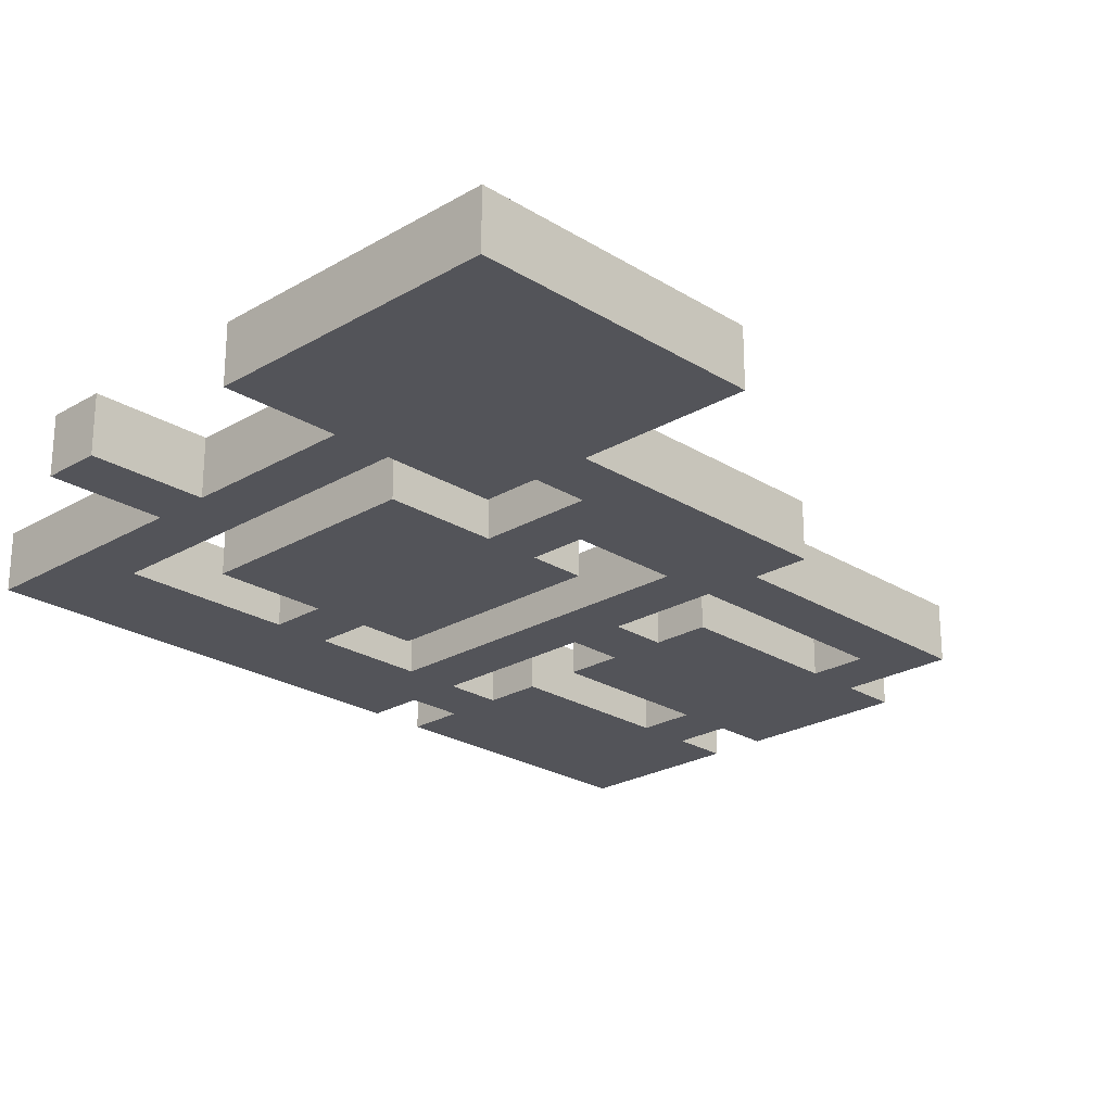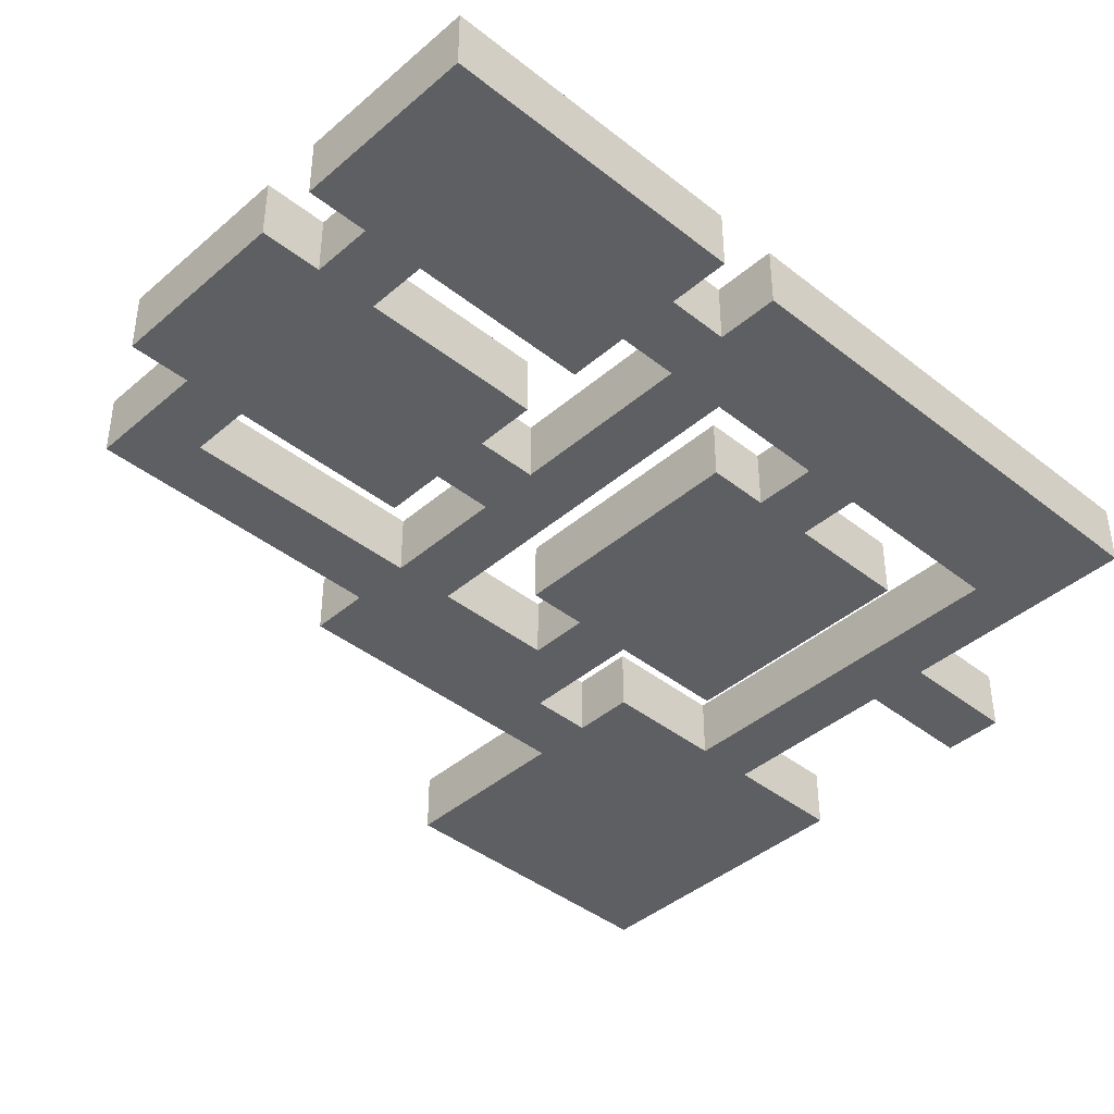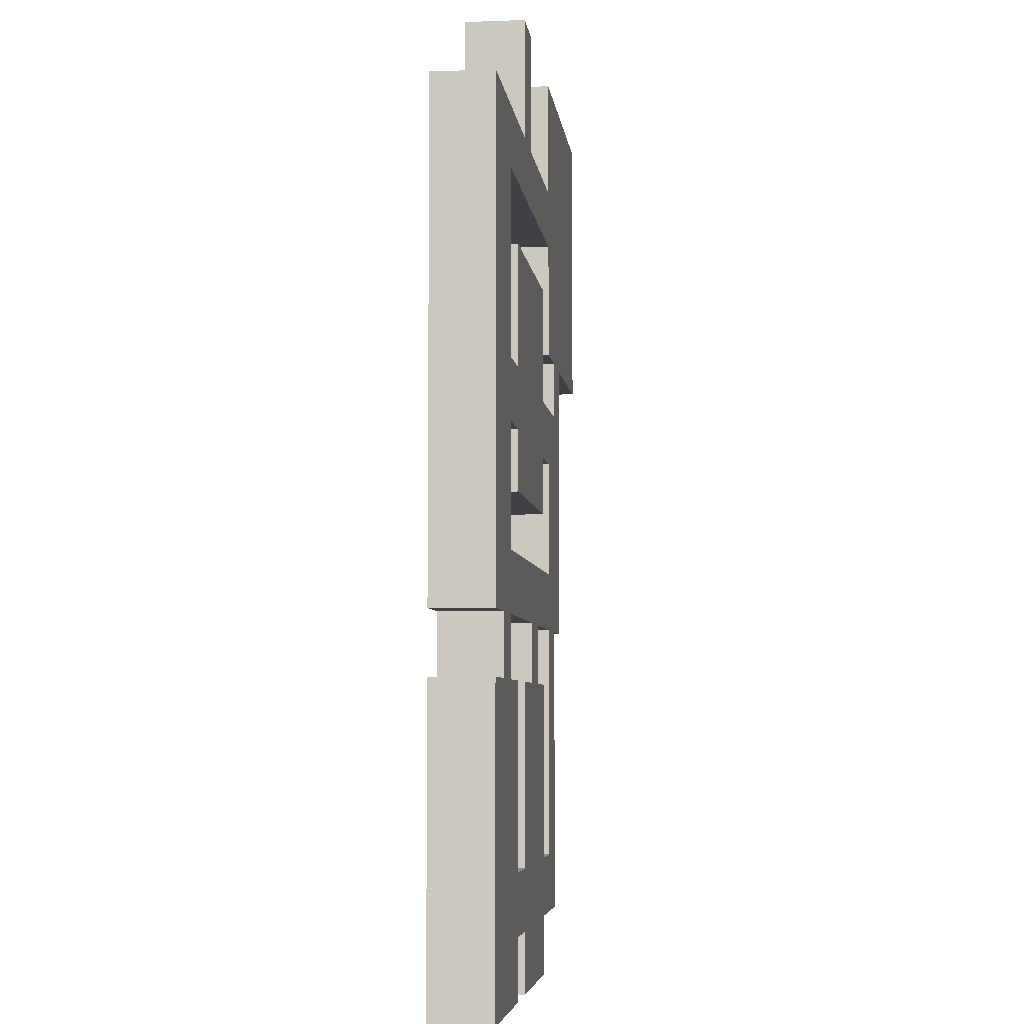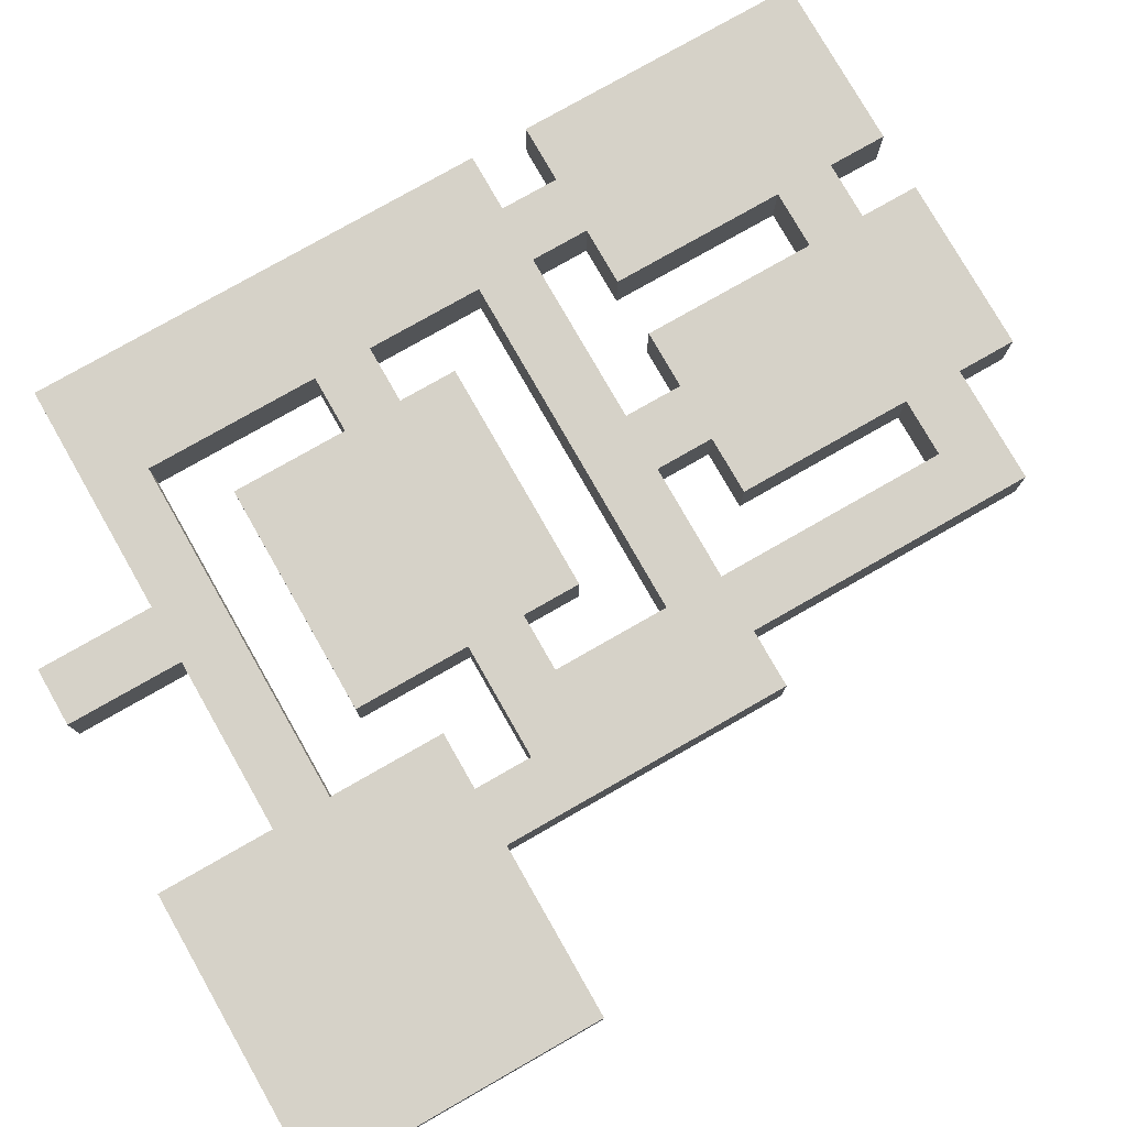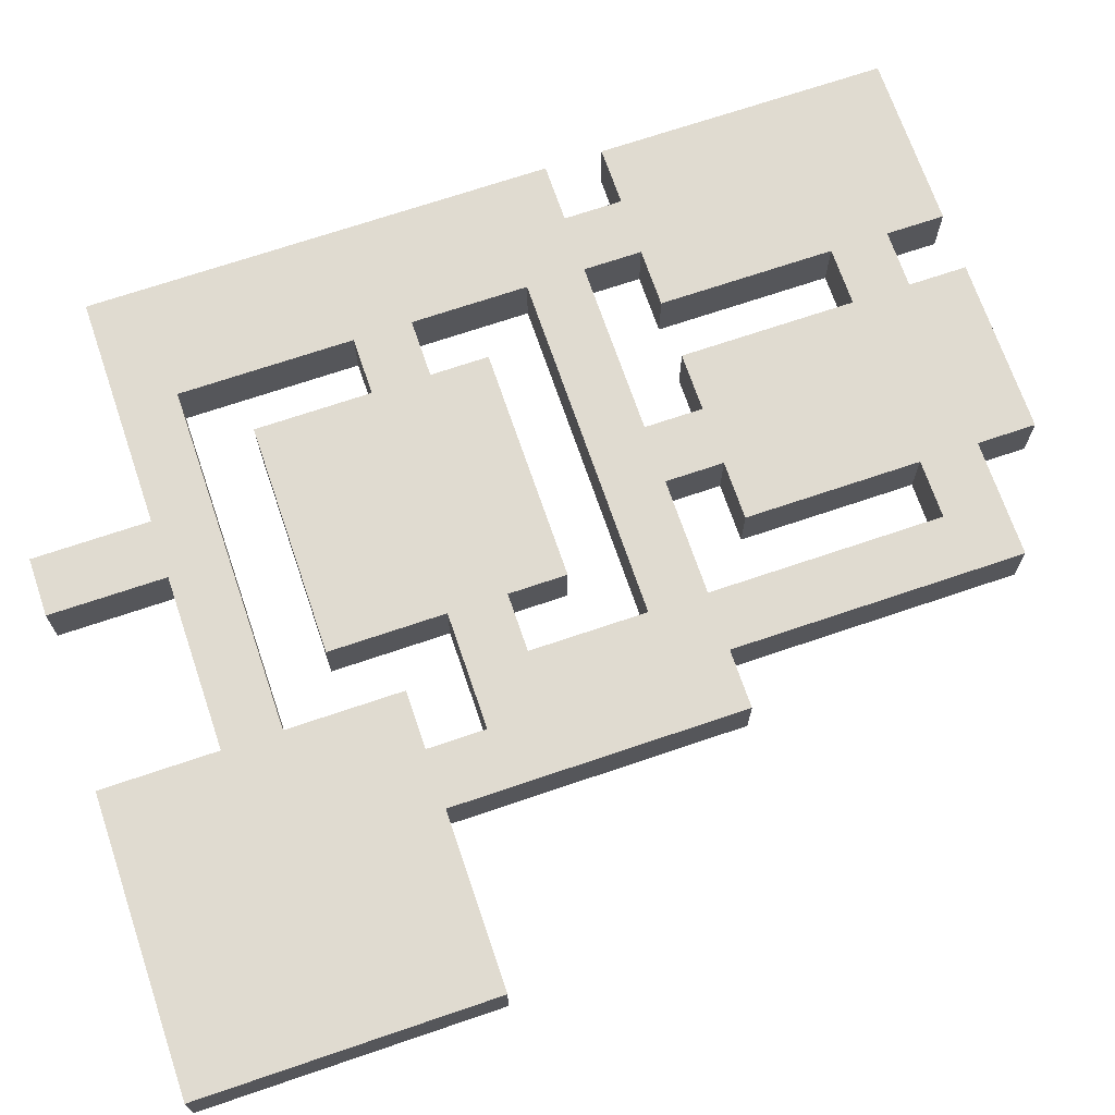
<metadata>
{"format":"obj","ext":"obj","renderer":"f3d","projection":"perspective","resolution":1024,"background":"white","views":[{"elev":-23.9,"azim":44.2,"up":"+Y"},{"elev":-41.2,"azim":-133.8,"up":"+Y"},{"elev":-5.3,"azim":-83.5,"up":"+Z"},{"elev":78.2,"azim":60.3,"up":"+Y"},{"elev":69.9,"azim":71.2,"up":"+Y"}]}
</metadata>
<code>
o lab-floorplan-voxels
v -0.6 0 0.6
v -0.6 0 0.4
v -0.6 0 0.3
v -0.6 0 0.1
v -0.6 0 0
v -0.6 0 -0.2
v -0.6 0 -0.3
v -0.6 0 -0.8
v -0.6 0.1 0.6
v -0.6 0.1 0.4
v -0.6 0.1 0.3
v -0.6 0.1 0.1
v -0.6 0.1 0
v -0.6 0.1 -0.2
v -0.6 0.1 -0.3
v -0.6 0.1 -0.8
v -0.5 0 -0.2
v -0.5 0 -0.3
v -0.5 0.1 -0.2
v -0.5 0.1 -0.3
v -0.3 0 0.4
v -0.3 0 0.2
v -0.3 0 0.1
v -0.3 0 0
v -0.3 0.1 0.4
v -0.3 0.1 0.2
v -0.3 0.1 0.1
v -0.3 0.1 0
v -0.2 0 0.8
v -0.2 0 0.6
v -0.2 0 -0.3
v -0.2 0 -0.6
v -0.2 0 -0.7
v -0.2 0 -0.8
v -0.2 0.1 0.8
v -0.2 0.1 0.6
v -0.2 0.1 -0.3
v -0.2 0.1 -0.6
v -0.2 0.1 -0.7
v -0.2 0.1 -0.8
v -0.1 0 -0.2
v -0.1 0 -0.3
v -0.1 0.1 -0.2
v -0.1 0.1 -0.3
v 0.2 0 0.8
v 0.2 0 0.6
v 0.2 0 0.5
v 0.2 0 0.3
v 0.2 0 0.1
v 0.2 0 -0.1
v 0.2 0 -0.2
v 0.2 0 -0.6
v 0.2 0.1 0.8
v 0.2 0.1 0.6
v 0.2 0.1 0.5
v 0.2 0.1 0.3
v 0.2 0.1 0.1
v 0.2 0.1 -0.1
v 0.2 0.1 -0.2
v 0.2 0.1 -0.6
v 0.3 0 0.3
v 0.3 0 0.2
v 0.3 0.1 0.3
v 0.3 0.1 0.2
v -0.4 0 0.5
v -0.4 0 0.2
v -0.4 0 0.1
v -0.4 0 -0.1
v -0.4 0 -0.2
v -0.4 0 -0.3
v -0.4 0.1 0.5
v -0.4 0.1 0.2
v -0.4 0.1 0.1
v -0.4 0.1 -0.1
v -0.4 0.1 -0.2
v -0.4 0.1 -0.3
v -0.3 0 -0.3
v -0.3 0 -0.6
v -0.3 0 -0.7
v -0.3 0 -0.8
v -0.3 0.1 -0.3
v -0.3 0.1 -0.6
v -0.3 0.1 -0.7
v -0.3 0.1 -0.8
v -0.1 0 0.8
v -0.1 0 0.6
v -0.1 0.1 0.8
v -0.1 0.1 0.6
v -5.96e-08 0 -0.2
v -5.96e-08 0 -0.3
v -5.96e-08 0.1 -0.2
v -5.96e-08 0.1 -0.3
v 0.1 0 0.4
v 0.1 0 0.2
v 0.1 0 0.1
v 0.1 0 0
v 0.1 0 -0.3
v 0.1 0 -0.6
v 0.1 0 -0.7
v 0.1 0 -0.8
v 0.1 0.1 0.4
v 0.1 0.1 0.2
v 0.1 0.1 0.1
v 0.1 0.1 0
v 0.1 0.1 -0.3
v 0.1 0.1 -0.6
v 0.1 0.1 -0.7
v 0.1 0.1 -0.8
v 0.3 0 -0.2
v 0.3 0 -0.7
v 0.3 0.1 -0.2
v 0.3 0.1 -0.7
v 0.4 0 0.3
v 0.4 0 -0.2
v 0.4 0.1 0.3
v 0.4 0.1 -0.2
v 0.7 0 0.8
v 0.7 0 0.5
v 0.7 0 0.3
v 0.7 0.1 0.8
v 0.7 0.1 0.5
v 0.7 0.1 0.3
v -0.2 0 0.8
v -0.2 0.1 0.8
v -0.1 0 0.8
v -0.1 0.1 0.8
v 0.2 0 0.8
v 0.2 0.1 0.8
v 0.4 0 0.8
v 0.4 0.1 0.8
v 0.7 0 0.8
v 0.7 0.1 0.8
v -0.6 0 0.6
v -0.6 0.1 0.6
v -0.2 0 0.6
v -0.2 0.1 0.6
v -0.1 0 0.6
v -0.1 0.1 0.6
v 0.2 0 0.6
v 0.2 0.1 0.6
v -0.3 0 0.4
v -0.3 0.1 0.4
v 0.1 0 0.4
v 0.1 0.1 0.4
v -0.4 0 0.2
v -0.4 0.1 0.2
v -0.3 0 0.2
v -0.3 0.1 0.2
v 0.1 0 0.2
v 0.1 0.1 0.2
v 0.3 0 0.2
v 0.3 0.1 0.2
v -0.4 0 -0.1
v -0.4 0.1 -0.1
v 0.2 0 -0.1
v 0.2 0.1 -0.1
v -0.6 0 -0.3
v -0.6 0.1 -0.3
v -0.5 0 -0.3
v -0.5 0.1 -0.3
v -0.4 0 -0.3
v -0.4 0.1 -0.3
v -0.3 0 -0.3
v -0.3 0.1 -0.3
v -0.2 0 -0.3
v -0.2 0.1 -0.3
v -0.1 0 -0.3
v -0.1 0.1 -0.3
v -5.96e-08 0 -0.3
v -5.96e-08 0.1 -0.3
v 0.1 0 -0.3
v 0.1 0.1 -0.3
v -0.3 0 -0.6
v -0.3 0.1 -0.6
v -0.2 0 -0.6
v -0.2 0.1 -0.6
v 0.1 0 -0.6
v 0.1 0.1 -0.6
v 0.2 0 -0.6
v 0.2 0.1 -0.6
v -0.4 0 0.5
v -0.4 0.1 0.5
v 0.2 0 0.5
v 0.2 0.1 0.5
v 0.2 0 0.3
v 0.2 0.1 0.3
v 0.3 0 0.3
v 0.3 0.1 0.3
v 0.4 0 0.3
v 0.4 0.1 0.3
v 0.7 0 0.3
v 0.7 0.1 0.3
v -0.4 0 0.1
v -0.4 0.1 0.1
v -0.3 0 0.1
v -0.3 0.1 0.1
v 0.1 0 0.1
v 0.1 0.1 0.1
v 0.2 0 0.1
v 0.2 0.1 0.1
v -0.3 0 0
v -0.3 0.1 0
v 0.1 0 0
v 0.1 0.1 0
v -0.6 0 -0.2
v -0.6 0.1 -0.2
v -0.5 0 -0.2
v -0.5 0.1 -0.2
v -0.4 0 -0.2
v -0.4 0.1 -0.2
v -0.1 0 -0.2
v -0.1 0.1 -0.2
v -5.96e-08 0 -0.2
v -5.96e-08 0.1 -0.2
v 0.2 0 -0.2
v 0.2 0.1 -0.2
v 0.3 0 -0.2
v 0.3 0.1 -0.2
v 0.4 0 -0.2
v 0.4 0.1 -0.2
v -0.3 0 -0.7
v -0.3 0.1 -0.7
v -0.2 0 -0.7
v -0.2 0.1 -0.7
v 0.1 0 -0.7
v 0.1 0.1 -0.7
v 0.3 0 -0.7
v 0.3 0.1 -0.7
v -0.6 0 -0.8
v -0.6 0.1 -0.8
v -0.3 0 -0.8
v -0.3 0.1 -0.8
v -0.2 0 -0.8
v -0.2 0.1 -0.8
v 0.1 0 -0.8
v 0.1 0.1 -0.8
v -0.2 0 0.8
v -0.1 0 0.8
v 0.2 0 0.8
v 0.4 0 0.8
v 0.7 0 0.8
v 0.4 0 0.7
v 0.6 0 0.7
v -0.6 0 0.6
v -0.2 0 0.6
v -0.1 0 0.6
v 0.2 0 0.6
v -0.4 0 0.5
v 0.2 0 0.5
v 0.6 0 0.5
v 0.7 0 0.5
v -0.6 0 0.4
v -0.5 0 0.4
v -0.3 0 0.4
v 0.1 0 0.4
v -0.6 0 0.3
v -0.5 0 0.3
v 0.2 0 0.3
v 0.3 0 0.3
v 0.4 0 0.3
v 0.7 0 0.3
v -0.4 0 0.2
v -0.3 0 0.2
v 0.1 0 0.2
v 0.3 0 0.2
v -0.6 0 0.1
v -0.5 0 0.1
v -0.4 0 0.1
v -0.3 0 0.1
v 0.1 0 0.1
v 0.2 0 0.1
v -0.6 0 0
v -0.5 0 0
v -0.3 0 0
v 0.1 0 0
v -0.4 0 -0.1
v 0.2 0 -0.1
v -0.6 0 -0.2
v -0.5 0 -0.2
v -0.4 0 -0.2
v -0.1 0 -0.2
v -5.96e-08 0 -0.2
v 0.2 0 -0.2
v 0.3 0 -0.2
v 0.4 0 -0.2
v -0.6 0 -0.3
v -0.5 0 -0.3
v -0.4 0 -0.3
v -0.3 0 -0.3
v -0.2 0 -0.3
v -0.1 0 -0.3
v -5.96e-08 0 -0.3
v 0.1 0 -0.3
v -0.3 0 -0.6
v -0.2 0 -0.6
v 0.1 0 -0.6
v 0.2 0 -0.6
v -0.3 0 -0.7
v -0.2 0 -0.7
v 0.1 0 -0.7
v 0.3 0 -0.7
v -0.6 0 -0.8
v -0.3 0 -0.8
v -0.2 0 -0.8
v 0.1 0 -0.8
v -0.2 0.1 0.8
v -0.1 0.1 0.8
v 0.2 0.1 0.8
v 0.4 0.1 0.8
v 0.7 0.1 0.8
v 0.4 0.1 0.7
v 0.6 0.1 0.7
v -0.6 0.1 0.6
v -0.2 0.1 0.6
v -0.1 0.1 0.6
v 0.2 0.1 0.6
v -0.4 0.1 0.5
v 0.2 0.1 0.5
v 0.6 0.1 0.5
v 0.7 0.1 0.5
v -0.6 0.1 0.4
v -0.5 0.1 0.4
v -0.3 0.1 0.4
v 0.1 0.1 0.4
v -0.6 0.1 0.3
v -0.5 0.1 0.3
v 0.2 0.1 0.3
v 0.3 0.1 0.3
v 0.4 0.1 0.3
v 0.7 0.1 0.3
v -0.4 0.1 0.2
v -0.3 0.1 0.2
v 0.1 0.1 0.2
v 0.3 0.1 0.2
v -0.6 0.1 0.1
v -0.5 0.1 0.1
v -0.4 0.1 0.1
v -0.3 0.1 0.1
v 0.1 0.1 0.1
v 0.2 0.1 0.1
v -0.6 0.1 0
v -0.5 0.1 0
v -0.3 0.1 0
v 0.1 0.1 0
v -0.4 0.1 -0.1
v 0.2 0.1 -0.1
v -0.6 0.1 -0.2
v -0.5 0.1 -0.2
v -0.4 0.1 -0.2
v -0.1 0.1 -0.2
v -5.96e-08 0.1 -0.2
v 0.2 0.1 -0.2
v 0.3 0.1 -0.2
v 0.4 0.1 -0.2
v -0.6 0.1 -0.3
v -0.5 0.1 -0.3
v -0.4 0.1 -0.3
v -0.3 0.1 -0.3
v -0.2 0.1 -0.3
v -0.1 0.1 -0.3
v -5.96e-08 0.1 -0.3
v 0.1 0.1 -0.3
v -0.3 0.1 -0.6
v -0.2 0.1 -0.6
v 0.1 0.1 -0.6
v 0.2 0.1 -0.6
v -0.3 0.1 -0.7
v -0.2 0.1 -0.7
v 0.1 0.1 -0.7
v 0.3 0.1 -0.7
v -0.6 0.1 -0.8
v -0.3 0.1 -0.8
v -0.2 0.1 -0.8
v 0.1 0.1 -0.8
f 9 2 1
f 10 3 2
f 10 2 9
f 11 4 3
f 11 3 10
f 12 5 4
f 12 4 11
f 13 6 5
f 13 5 12
f 14 6 13
f 15 8 7
f 16 8 15
f 19 18 17
f 20 18 19
f 25 22 21
f 26 22 25
f 27 24 23
f 28 24 27
f 35 30 29
f 36 30 35
f 37 32 31
f 38 32 37
f 39 34 33
f 40 34 39
f 43 42 41
f 44 42 43
f 53 46 45
f 54 46 53
f 55 48 47
f 56 48 55
f 57 50 49
f 58 50 57
f 59 52 51
f 60 52 59
f 63 62 61
f 64 62 63
f 65 66 71
f 71 66 72
f 67 68 73
f 73 68 74
f 69 70 75
f 75 70 76
f 77 78 81
f 81 78 82
f 79 80 83
f 83 80 84
f 85 86 87
f 87 86 88
f 89 90 91
f 91 90 92
f 93 94 101
f 101 94 102
f 95 96 103
f 103 96 104
f 97 98 105
f 105 98 106
f 99 100 107
f 107 100 108
f 109 110 111
f 111 110 112
f 113 114 115
f 115 114 116
f 117 118 120
f 118 119 121
f 120 118 121
f 121 119 122
f 125 124 123
f 126 124 125
f 129 128 127
f 130 128 129
f 131 130 129
f 132 130 131
f 135 134 133
f 136 134 135
f 139 138 137
f 140 138 139
f 143 142 141
f 144 142 143
f 147 146 145
f 148 146 147
f 151 150 149
f 152 150 151
f 155 154 153
f 156 154 155
f 159 158 157
f 160 158 159
f 163 162 161
f 164 162 163
f 167 166 165
f 168 166 167
f 171 170 169
f 172 170 171
f 175 174 173
f 176 174 175
f 179 178 177
f 180 178 179
f 181 182 183
f 183 182 184
f 185 186 187
f 187 186 188
f 189 190 191
f 191 190 192
f 193 194 195
f 195 194 196
f 197 198 199
f 199 198 200
f 201 202 203
f 203 202 204
f 205 206 207
f 207 206 208
f 209 210 211
f 211 210 212
f 213 214 215
f 215 214 216
f 217 218 219
f 219 218 220
f 221 222 223
f 223 222 224
f 225 226 227
f 227 226 228
f 229 230 231
f 231 230 232
f 233 234 235
f 235 234 236
f 242 240 239
f 242 241 240
f 243 241 242
f 245 238 237
f 246 238 245
f 247 242 239
f 247 243 242
f 248 246 245
f 248 247 246
f 248 245 244
f 249 243 247
f 249 247 248
f 250 241 243
f 250 243 249
f 251 241 250
f 252 248 244
f 253 248 252
f 256 253 252
f 257 248 253
f 257 253 256
f 258 251 250
f 258 250 249
f 259 251 258
f 260 251 259
f 261 251 260
f 262 248 257
f 262 257 256
f 263 255 254
f 264 255 263
f 265 260 259
f 266 264 263
f 266 265 264
f 266 262 256
f 266 263 262
f 267 265 266
f 268 265 267
f 269 265 268
f 270 265 269
f 271 265 270
f 272 267 266
f 273 268 267
f 273 267 272
f 274 270 269
f 275 270 274
f 276 268 273
f 276 273 272
f 277 265 271
f 278 276 272
f 278 277 276
f 279 277 278
f 280 277 279
f 281 277 280
f 282 277 281
f 283 265 277
f 283 277 282
f 284 260 265
f 284 265 283
f 285 260 284
f 287 280 279
f 288 280 287
f 291 282 281
f 292 282 291
f 294 289 288
f 294 287 286
f 294 288 287
f 295 293 292
f 295 292 291
f 295 291 290
f 296 293 295
f 297 284 283
f 298 294 286
f 298 297 296
f 298 296 295
f 298 295 294
f 299 297 298
f 300 297 299
f 301 284 297
f 301 297 300
f 302 298 286
f 303 298 302
f 304 300 299
f 305 300 304
f 308 309 311
f 309 310 311
f 311 310 312
f 306 307 314
f 314 307 315
f 308 311 316
f 311 312 316
f 314 315 317
f 315 316 317
f 313 314 317
f 316 312 318
f 317 316 318
f 312 310 319
f 318 312 319
f 319 310 320
f 313 317 321
f 321 317 322
f 321 322 325
f 322 317 326
f 325 322 326
f 319 320 327
f 318 319 327
f 327 320 328
f 328 320 329
f 329 320 330
f 326 317 331
f 325 326 331
f 323 324 332
f 332 324 333
f 328 329 334
f 332 333 335
f 333 334 335
f 325 331 335
f 331 332 335
f 335 334 336
f 336 334 337
f 337 334 338
f 338 334 339
f 339 334 340
f 335 336 341
f 336 337 342
f 341 336 342
f 338 339 343
f 343 339 344
f 342 337 345
f 341 342 345
f 340 334 346
f 341 345 347
f 345 346 347
f 347 346 348
f 348 346 349
f 349 346 350
f 350 346 351
f 346 334 352
f 351 346 352
f 334 329 353
f 352 334 353
f 353 329 354
f 348 349 356
f 356 349 357
f 350 351 360
f 360 351 361
f 357 358 363
f 355 356 363
f 356 357 363
f 361 362 364
f 360 361 364
f 359 360 364
f 364 362 365
f 352 353 366
f 355 363 367
f 365 366 367
f 364 365 367
f 363 364 367
f 367 366 368
f 368 366 369
f 366 353 370
f 369 366 370
f 355 367 371
f 371 367 372
f 368 369 373
f 373 369 374

</code>
